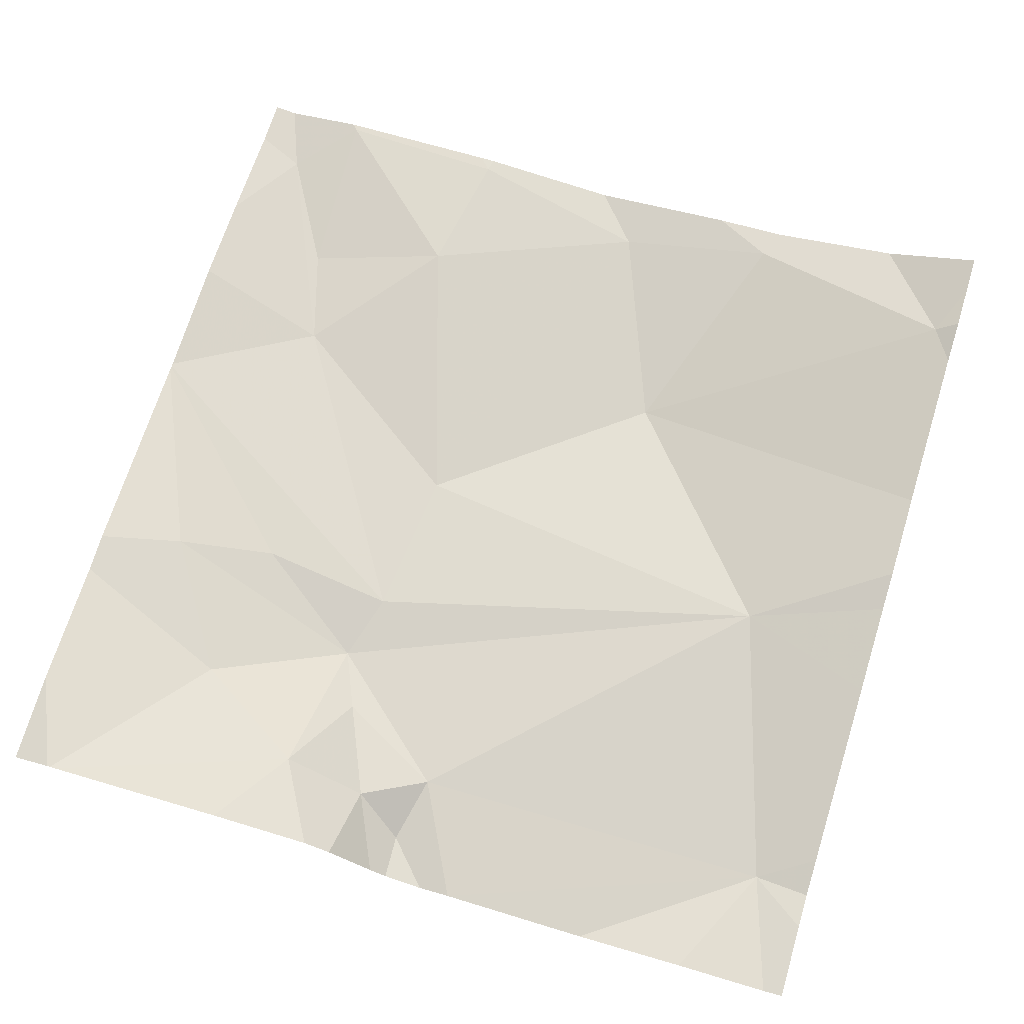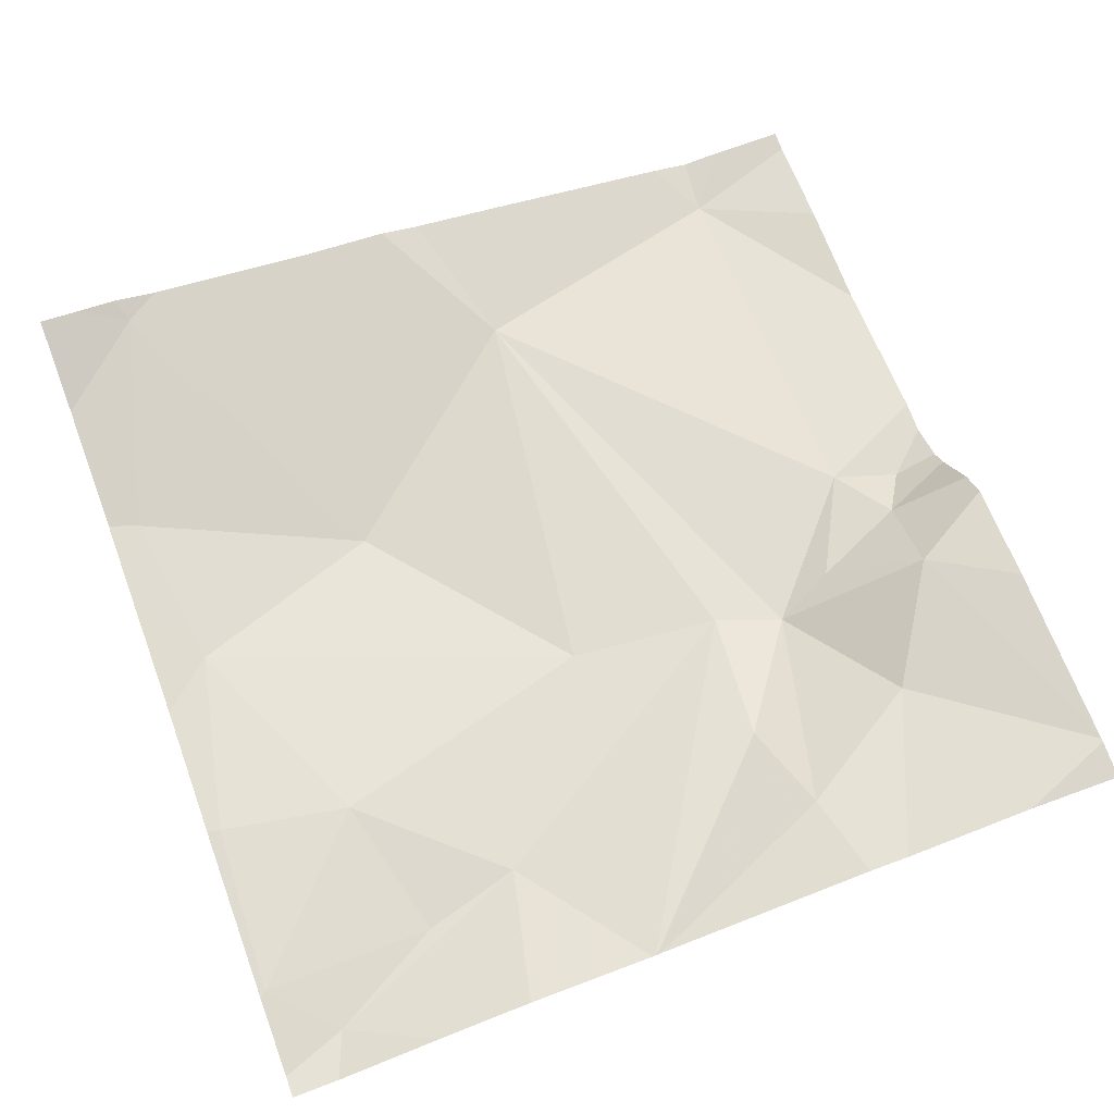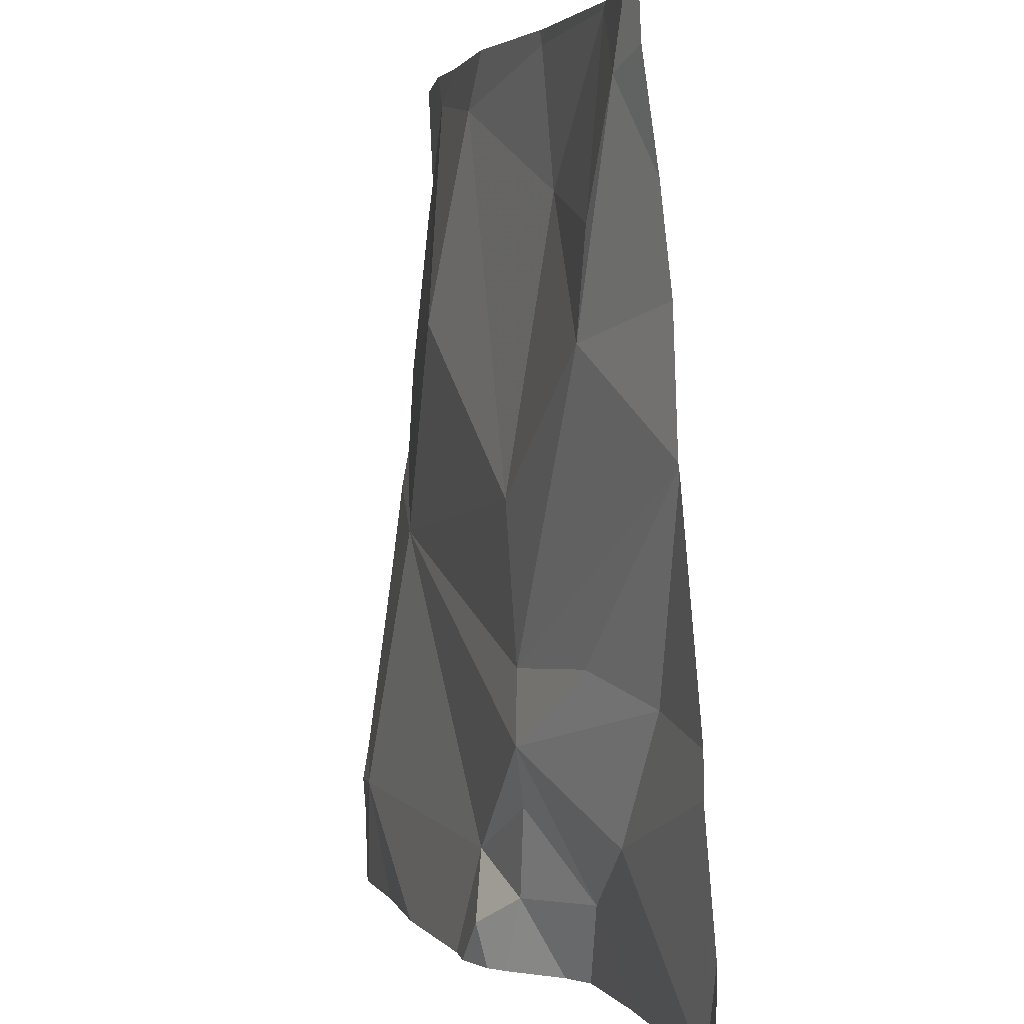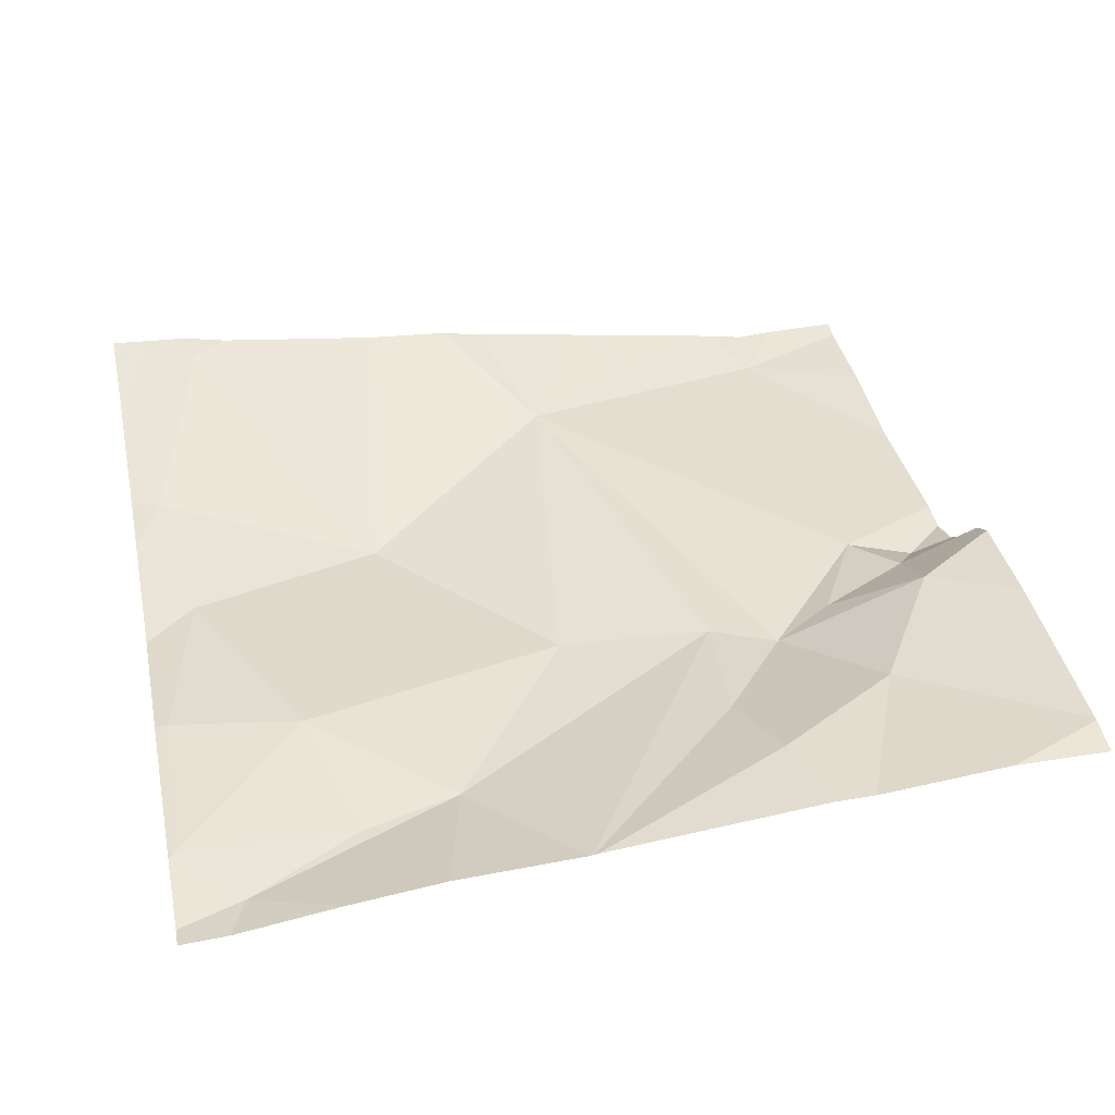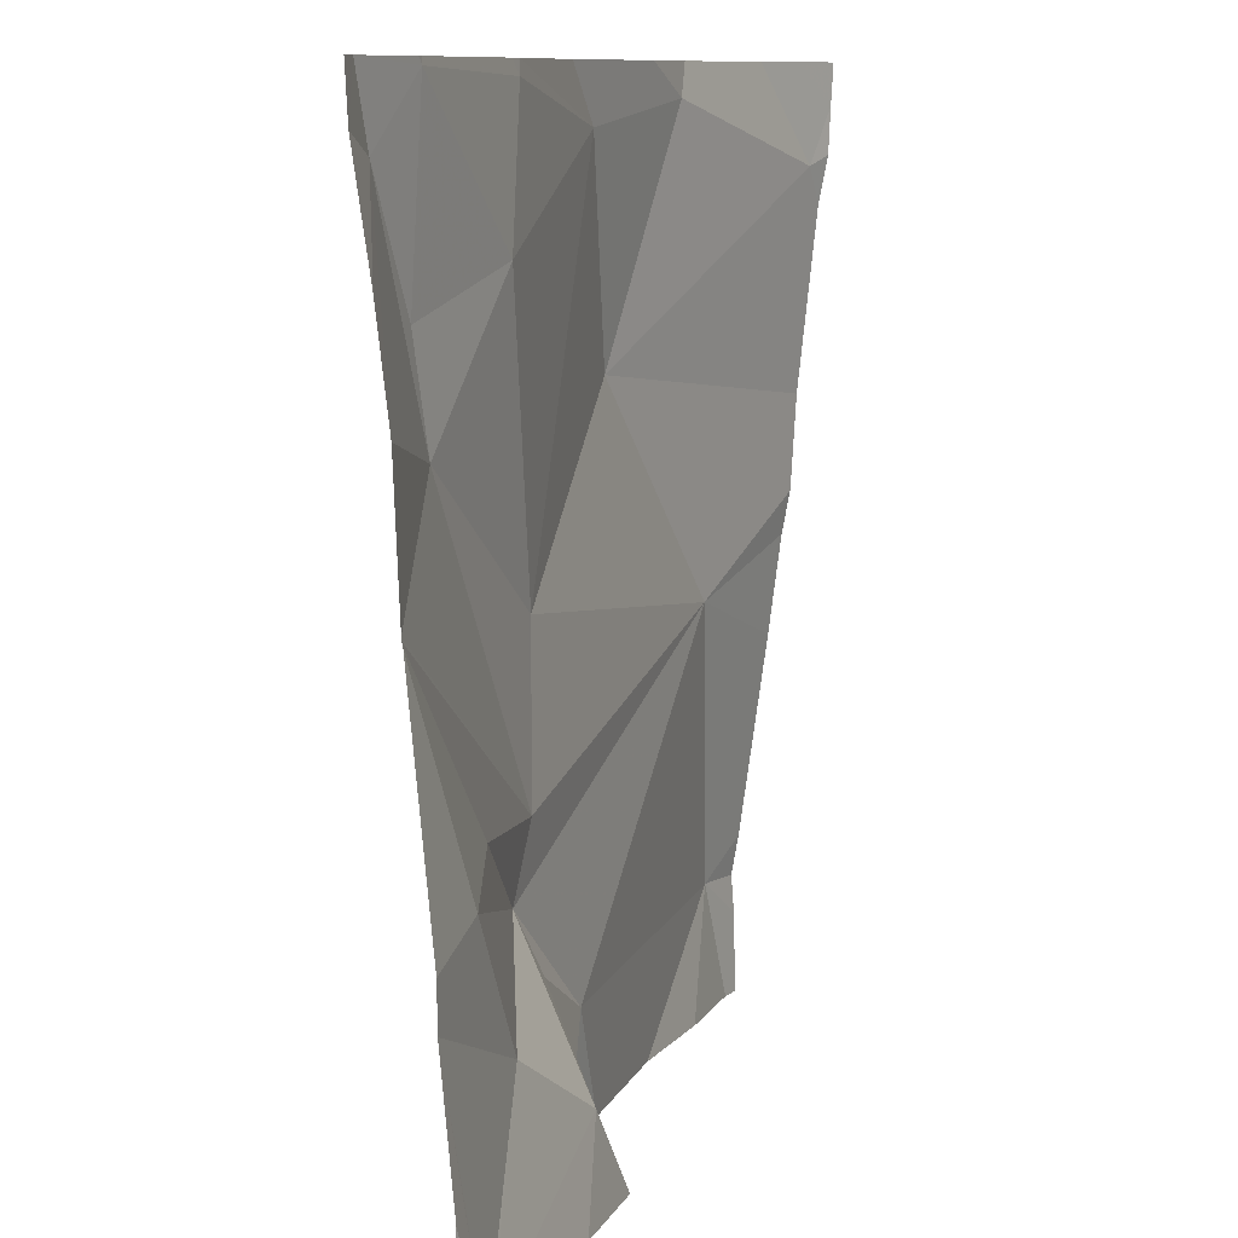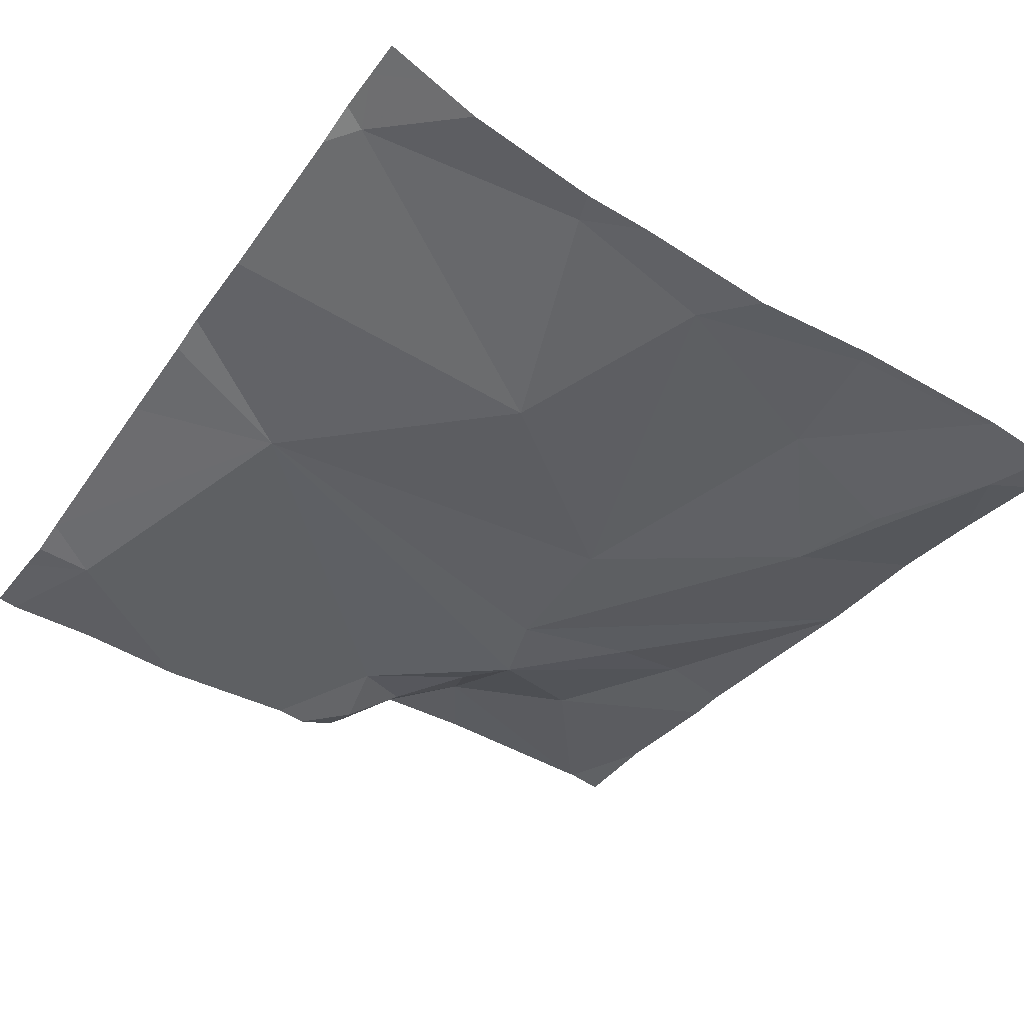
<metadata>
{"format":"obj","ext":"obj","renderer":"f3d","projection":"perspective","resolution":1024,"background":"white","views":[{"elev":72.0,"azim":16.6,"up":"+Z"},{"elev":65.8,"azim":-110.4,"up":"+Z"},{"elev":3.1,"azim":-107.4,"up":"+Y"},{"elev":38.1,"azim":-101.8,"up":"+Z"},{"elev":10.1,"azim":-70.8,"up":"+Y"},{"elev":-42.1,"azim":145.7,"up":"+Z"}]}
</metadata>
<code>
v -145.3 257.7 483.2
v -145.2 257.8 483.2
v -145.2 257.6 483.2
v -144.5 257.8 483.3
v -145 257.3 483.2
v -145 257.2 483.2
v -145.2 257.5 483.2
v -145.1 257.6 483.2
v -145 257.8 483.2
v -144.4 257.7 483.3
v -144.4 257.7 483.3
v -145.3 257.2 483.3
v -144.4 257 483.2
v -144.4 257.8 483.3
v -145.1 257.2 483.2
v -144.4 256.9 483.2
v -145.1 257.8 483.2
v -144.6 257.8 483.2
v -145 256.9 483.3
v -145.2 257 483.3
v -145 257.1 483.2
v -144.4 257.7 483.3
v -144.7 257.8 483.2
v -145.1 256.8 483.3
v -145.3 256.8 483.3
v -144.5 257 483.2
v -144.8 257.7 483.2
v -144.7 257.8 483.2
v -144.4 257.8 483.3
v -144.5 257.3 483.2
v -144.9 256.9 483.2
v -144.9 257 483.2
v -145.3 256.8 483.3
v -145.2 257.8 483.2
v -144.9 256.9 483.2
v -145 257.8 483.2
v -145 256.8 483.3
v -144.7 257.5 483.2
v -145 257 483.2
v -145 256.8 483.3
v -144.9 256.8 483.2
v -145.3 256.8 483.3
v -144.4 256.8 483.2
v -145.3 257.1 483.3
v -145.3 257.4 483.2
v -145.3 257.4 483.2
v -145.3 257.4 483.2
v -145.3 257.4 483.2
v -145.3 257.5 483.2
v -145.3 257.6 483.2
v -145.3 257.7 483.2
v -145.3 257.1 483.3
v -145.3 256.9 483.3
v -145.3 257.8 483.2
v -144.4 257 483.2
v -144.9 257.8 483.2
v -144.4 257.5 483.3
v -144.4 257.4 483.3
v -144.4 257.2 483.2
v -144.4 257.3 483.3
v -144.9 256.8 483.2
v -144.8 256.8 483.2
v -144.8 256.8 483.2
v -144.5 256.8 483.2
v -144.6 256.8 483.2
v -145.3 256.8 483.3
v -144.4 256.8 483.2
v -145.3 256.8 483.3
v -145.2 257.8 483.2
v -145.2 257.8 483.2
v -145.3 257.8 483.2
v -144.4 257.8 483.3
f 2 1 3
f 6 5 7
f 7 5 8
f 8 3 7
f 2 9 17
f 3 8 2
f 9 2 8
f 62 32 35
f 6 7 46
f 15 6 47
f 57 38 30
f 71 51 54
f 7 3 1
f 61 35 41
f 25 52 66
f 42 20 25
f 20 12 44
f 12 20 21
f 70 2 34
f 45 15 48
f 49 1 50
f 21 15 12
f 23 22 4
f 41 31 40
f 27 23 28
f 5 6 30
f 31 19 37
f 6 15 21
f 6 21 30
f 30 32 26
f 69 2 70
f 35 31 41
f 62 35 63
f 21 32 30
f 8 5 27
f 5 38 27
f 9 8 27
f 30 38 5
f 21 39 32
f 29 14 72
f 32 31 35
f 39 31 32
f 19 31 39
f 40 31 37
f 37 19 24
f 21 20 19
f 22 23 38
f 56 27 28
f 28 23 18
f 11 38 57
f 57 30 58
f 27 38 23
f 26 32 62
f 30 26 55
f 4 14 29
f 36 27 56
f 19 39 21
f 33 53 68
f 54 2 69
f 55 26 13
f 44 12 45
f 14 22 10
f 11 22 38
f 45 12 15
f 25 20 52
f 46 7 49
f 47 6 46
f 18 23 4
f 48 15 47
f 10 22 11
f 24 19 42
f 49 7 1
f 50 1 51
f 13 26 16
f 42 19 20
f 51 1 54
f 16 26 43
f 52 20 44
f 52 53 33
f 4 22 14
f 58 30 60
f 59 30 55
f 34 2 17
f 60 30 59
f 43 26 64
f 36 9 27
f 63 35 61
f 64 26 65
f 17 9 36
f 65 26 62
f 66 52 33
f 67 16 43
f 54 1 2

</code>
